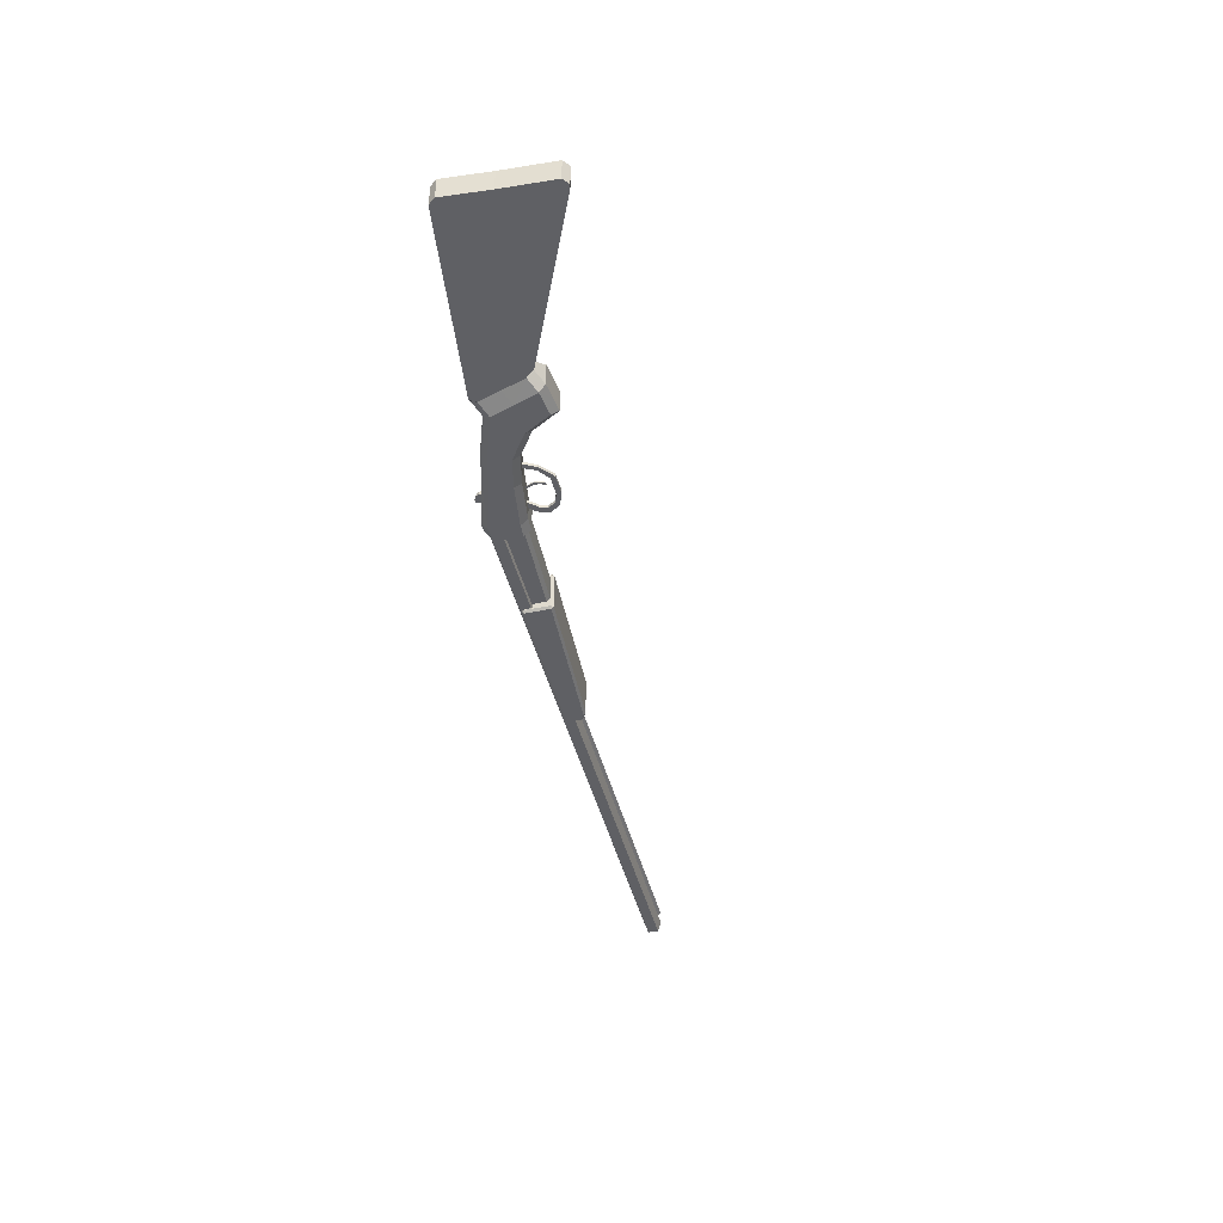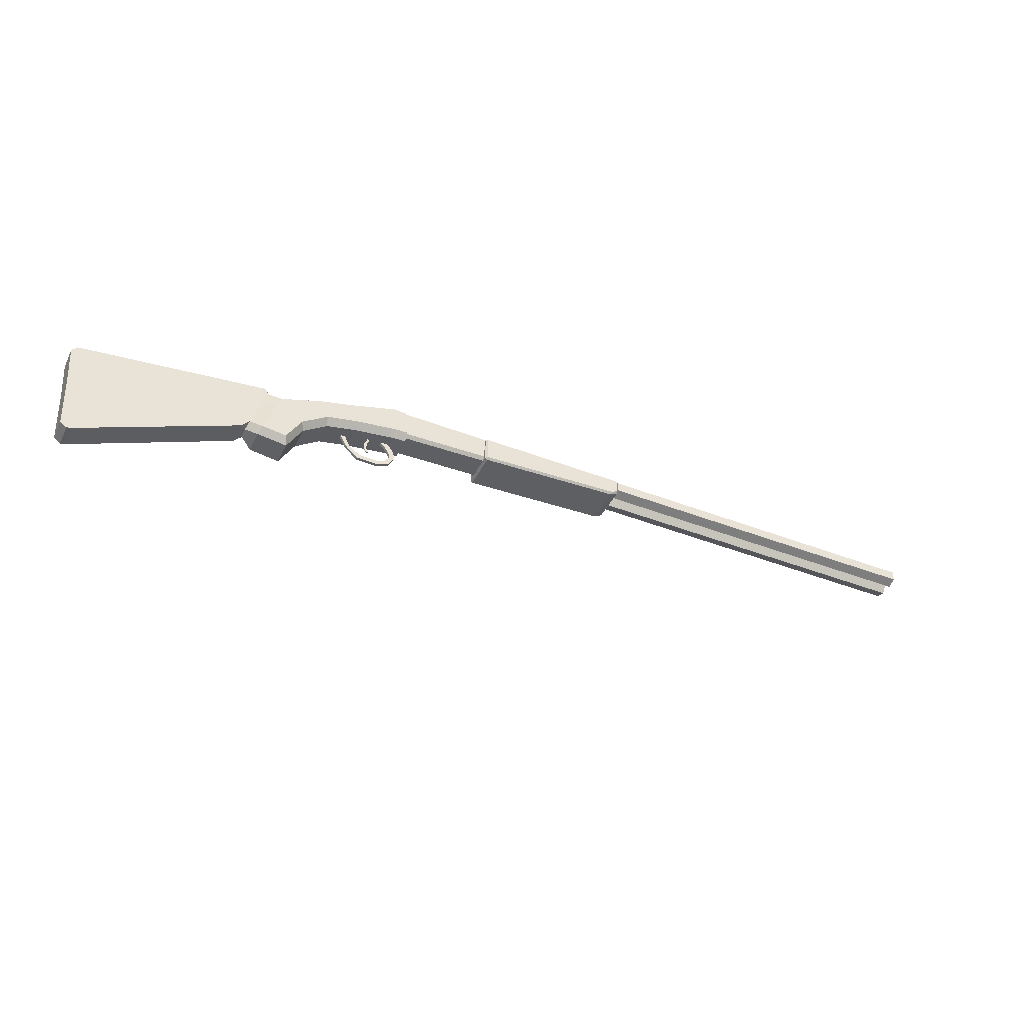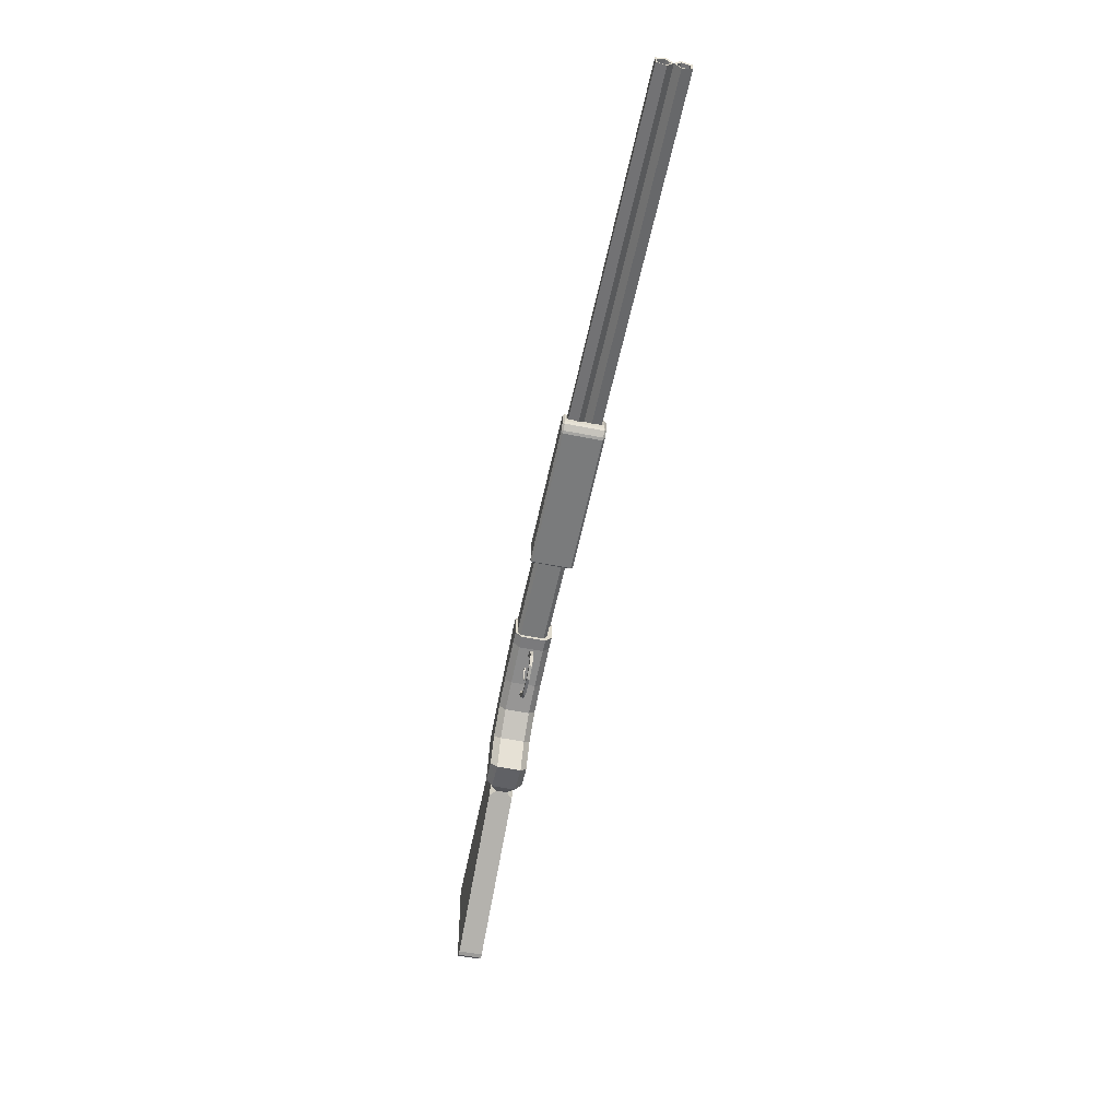
<metadata>
{"format":"obj","ext":"obj","renderer":"f3d","projection":"perspective","resolution":1024,"background":"white","views":[{"elev":-43.7,"azim":-76.3,"up":"+Z"},{"elev":-42.6,"azim":-24.8,"up":"+Y"},{"elev":-55.4,"azim":78.2,"up":"+Y"}]}
</metadata>
<code>
o handgun
v -0.03871 0.004817 -0.003038
v -0.04557 0.00163 -0.003038
v -0.05932 0.02803 -0.003038
v -0.05072 0.03182 -0.003038
v -0.01585 -0.01183 -0.003038
v -0.01903 -0.02095 -0.003038
v 0.02114 -0.01252 -0.003038
v 0.02124 -0.02195 -0.003038
v 0.04003 -0.005002 -0.003038
v 0.04737 -0.01204 -0.003038
v 0.04866 0.008826 -0.003038
v 0.05931 0.007606 -0.003038
v 0.04303 0.02367 -0.003038
v 0.05475 0.02633 -0.003038
v 0.03464 0.03359 -0.003038
v 0.04732 0.03613 -0.003038
v 0.02494 0.04408 -0.003038
v 0.03385 0.04728 -0.003038
v -0.03871 0.004817 0.002819
v -0.04557 0.00163 0.002819
v -0.05932 0.02803 0.002819
v -0.05072 0.03182 0.002819
v -0.01585 -0.01183 0.002819
v -0.01903 -0.02095 0.002819
v 0.02114 -0.01252 0.002819
v 0.02124 -0.02195 0.002819
v 0.04003 -0.005002 0.002819
v 0.04737 -0.01204 0.002819
v 0.04866 0.008826 0.002819
v 0.05931 0.007606 0.002819
v 0.04303 0.02367 0.002819
v 0.05475 0.02633 0.002819
v 0.03464 0.03359 0.002819
v 0.04732 0.03613 0.002819
v 0.02494 0.04408 0.002819
v 0.03385 0.04728 0.002819
v -0.000871 0.03842 0.002819
v -0.007493 0.02226 0.002819
v 0.00403 0.03827 0.002819
v -0.002388 0.000182 0.002819
v -0.00778 0.01347 0.002819
v -0.007147 0.008357 0.002819
v -0.002592 0.0221 0.002819
v 0.002512 2.4e-05 0.002819
v -0.00288 0.01331 0.002819
v -0.002247 0.008199 0.002819
v -0.000871 0.03842 0.005091
v -0.007493 0.02226 0.005091
v 0.00403 0.03827 0.005091
v -0.002388 0.000182 0.005091
v -0.00778 0.01347 0.005091
v -0.007147 0.008357 0.005091
v -0.002592 0.0221 0.005091
v 0.002512 2.4e-05 0.005091
v -0.00288 0.01331 0.005091
v -0.002247 0.008199 0.005091
v 0.01033 0.1138 0.006311
v 0.01033 0.1138 -0.002798
v -0.006822 0.1036 -0.002798
v -0.006822 0.1036 0.006311
v -0.008094 0.1115 0.005362
v -0.008094 0.1115 -0.001848
v 0.004525 0.1263 -0.001011
v 0.008414 0.1258 -0.001263
v 0.008414 0.1258 0.004777
v 0.004525 0.1263 0.004525
v -0.007936 0.1155 -0.001381
v -0.005161 0.1202 -0.001011
v -0.005161 0.1202 0.004525
v -0.007936 0.1155 0.004894
v 0.01151 0.1188 0.005651
v 0.0107 0.1227 0.005147
v 0.01001 0.12 0.005362
v 0.0107 0.1227 -0.001633
v 0.01151 0.1188 -0.002138
v 0.01001 0.12 -0.001848
v -0.5796 -0.1926 0.02337
v -0.5833 0.01953 0.02337
v -0.5796 -0.1926 -0.02354
v -0.5833 0.01953 -0.02354
v -0.1673 0.01886 0.03668
v -0.1673 0.01886 -0.03685
v -0.1052 0.04916 0.03668
v -0.1052 0.04916 -0.03685
v -0.04679 0.06313 0.03668
v -0.04679 0.06313 -0.03685
v 0.04628 0.08664 0.03668
v 0.04628 0.08664 -0.03685
v 0.07233 0.09868 0.03668
v 0.07233 0.09868 -0.03685
v -0.581 -0.08106 0.02337
v -0.581 -0.08106 -0.02354
v -0.2363 0.01012 -0.02354
v -0.2363 0.01012 0.02337
v -0.2123 -0.00438 -0.03685
v -0.2123 -0.00438 0.03668
v -0.1852 -0.02367 -0.03685
v -0.1852 -0.02367 0.03668
v -0.6061 -0.08497 0.02337
v -0.6061 -0.08497 -0.02354
v -0.6029 0.01645 0.02337
v -0.6128 0.00392 0.02337
v -0.6128 0.00392 -0.02354
v -0.6029 0.01645 -0.02354
v -0.6009 -0.1851 0.02337
v -0.5879 -0.1947 0.02337
v -0.5879 -0.1947 -0.02354
v -0.6009 -0.1851 -0.02354
v -0.2557 -0.048 0.01043
v -0.2516 -0.03563 0.02337
v -0.2673 -0.05319 0.02337
v -0.2217 0.05391 0.02337
v -0.217 0.06823 0.01042
v -0.2296 0.06655 0.02337
v -0.2516 -0.03563 -0.02354
v -0.2557 -0.048 -0.0106
v -0.2673 -0.05319 -0.02354
v -0.217 0.06823 -0.01059
v -0.2217 0.05391 -0.02354
v -0.2296 0.06655 -0.02354
v -0.1427 -0.01601 -0.02404
v -0.1502 -0.005389 -0.03685
v -0.1794 -0.05636 -0.03685
v -0.1734 -0.06993 -0.024
v -0.1794 -0.05636 0.03668
v -0.1734 -0.06993 0.02383
v -0.1502 -0.005389 0.03668
v -0.1427 -0.01601 0.02387
v -0.2326 -0.06249 0.02376
v -0.2283 -0.05022 0.03668
v -0.1969 0.03943 0.03668
v -0.1919 0.05373 0.02375
v -0.2283 -0.05022 -0.03685
v -0.2326 -0.06249 -0.02393
v -0.1919 0.05373 -0.02392
v -0.1969 0.03943 -0.03685
v -0.09903 0.03059 -0.03685
v -0.09478 0.01783 -0.02405
v -0.09478 0.01783 0.02389
v -0.09903 0.03059 0.03668
v -0.1119 0.06908 0.03668
v -0.1157 0.08049 0.02379
v -0.1157 0.08049 -0.02396
v -0.1119 0.06908 -0.03685
v -0.03932 0.04387 -0.03685
v -0.03446 0.03133 -0.02406
v -0.03446 0.03133 0.02389
v -0.03932 0.04387 0.03668
v -0.05471 0.08355 0.03668
v -0.05912 0.09493 0.02381
v -0.05912 0.09493 -0.02398
v -0.05471 0.08355 -0.03685
v 0.04658 0.05646 -0.03685
v 0.04671 0.04327 -0.02407
v 0.04671 0.04327 0.0239
v 0.04658 0.05646 0.03668
v 0.04165 0.1124 0.03668
v 0.03948 0.1245 0.02382
v 0.03948 0.1245 -0.02399
v 0.04165 0.1124 -0.03685
v 0.07254 0.04452 -0.02407
v 0.07249 0.0577 -0.03685
v 0.07249 0.0577 0.03668
v 0.07254 0.04452 0.0239
v 0.06029 0.1232 0.02383
v 0.06638 0.1108 0.03668
v 0.06638 0.1108 -0.03685
v 0.06029 0.1232 -0.024
v -0.1979 -0.05403 0.03668
v -0.203 -0.06621 0.0238
v -0.203 -0.06621 -0.02397
v -0.1979 -0.05403 -0.03685
v -0.1678 -0.03605 -0.03685
v -0.1581 -0.04297 -0.02403
v -0.1581 -0.04297 0.02386
v -0.1678 -0.03605 0.03668
v 0.04834 0.1038 -0.000861
v 1.261 0.1038 0.003597
v 0.04834 0.08679 0.01149
v 1.261 0.09103 0.01286
v 0.04834 0.09328 0.03147
v 1.261 0.0959 0.02786
v 0.04834 0.1143 0.03147
v 1.261 0.1117 0.02786
v 0.04834 0.1208 0.01149
v 1.261 0.1165 0.01286
v 1.261 0.08679 0.01149
v 1.261 0.1038 -0.000861
v 1.261 0.09328 0.03147
v 1.261 0.1143 0.03147
v 1.261 0.1208 0.01149
v 1.251 0.09103 0.01286
v 1.251 0.1038 0.003597
v 1.251 0.0959 0.02786
v 1.251 0.1117 0.02786
v 1.251 0.1165 0.01286
v 1.261 0.1038 -0.005318
v 0.04834 0.08679 -0.01321
v 1.261 0.09103 -0.01459
v 0.04834 0.09328 -0.03319
v 1.261 0.0959 -0.02958
v 0.04834 0.1143 -0.03319
v 1.261 0.1117 -0.02958
v 0.04834 0.1208 -0.01321
v 1.261 0.1165 -0.01459
v 1.261 0.08679 -0.01321
v 1.261 0.09328 -0.03319
v 1.261 0.1143 -0.03319
v 1.261 0.1208 -0.01321
v 1.251 0.09103 -0.01459
v 1.251 0.1038 -0.005318
v 1.251 0.0959 -0.02958
v 1.251 0.1117 -0.02958
v 1.251 0.1165 -0.01459
v 0.5401 0.09451 -0.04236
v 0.5401 0.09451 0.04181
v 0.2459 0.05631 -0.0383
v 0.25 0.05674 -0.04236
v 0.2501 0.05235 -0.0383
v 0.5372 0.06705 -0.0383
v 0.5401 0.07161 -0.04236
v 0.5426 0.06886 -0.0383
v 0.2459 0.09451 -0.0383
v 0.25 0.09451 -0.04236
v 0.5563 0.08128 -0.0383
v 0.5536 0.07621 -0.0383
v 0.5523 0.07973 -0.04236
v 0.5523 0.09451 -0.04236
v 0.5563 0.09451 -0.0383
v 0.2459 0.05631 0.03774
v 0.2501 0.05235 0.03774
v 0.25 0.05674 0.04181
v 0.5372 0.06705 0.03774
v 0.5426 0.06886 0.03774
v 0.5401 0.07161 0.04181
v 0.25 0.09451 0.04181
v 0.2459 0.09451 0.03774
v 0.5563 0.08128 0.03774
v 0.5523 0.07973 0.04181
v 0.5536 0.07621 0.03774
v 0.5563 0.09451 0.03774
v 0.5523 0.09451 0.04181
v 0.5563 0.1064 0.03774
v 0.5523 0.1105 0.03774
v 0.5523 0.1064 0.04181
v 0.25 0.1064 0.04181
v 0.25 0.1105 0.03774
v 0.2459 0.1064 0.03774
v 0.5401 0.1105 0.03774
v 0.5401 0.1064 0.04181
v 0.5563 0.1064 -0.0383
v 0.5523 0.1064 -0.04236
v 0.5523 0.1105 -0.0383
v 0.25 0.1064 -0.04236
v 0.2459 0.1064 -0.0383
v 0.25 0.1105 -0.0383
v 0.5401 0.1064 -0.04236
v 0.5401 0.1105 -0.0383
v 0.2501 0.05235 0.03251
v 0.2459 0.05631 0.03251
v 0.2459 0.05631 -0.03306
v 0.2501 0.05235 -0.03306
v 0.25 0.09451 -0.02899
v 0.25 0.09858 -0.03306
v 0.2459 0.09044 -0.03713
v 0.25 0.09858 0.03251
v 0.25 0.09451 0.02844
v 0.2459 0.09044 0.03658
v 0.5563 0.08128 0.03251
v 0.5536 0.07621 0.03251
v 0.5536 0.07621 -0.03306
v 0.5563 0.08128 -0.03306
v 0.5372 0.06705 -0.03306
v 0.5426 0.06886 -0.03306
v 0.5426 0.06886 0.03251
v 0.5372 0.06705 0.03251
v 0.5401 0.09858 -0.03306
v 0.5401 0.09451 -0.02899
v 0.5401 0.09451 0.02844
v 0.5401 0.09858 0.03251
v 0.5523 0.09451 -0.02899
v 0.5563 0.09044 -0.03713
v 0.5523 0.09858 -0.03306
v 0.5523 0.09451 0.02844
v 0.5523 0.09858 0.03251
v 0.5563 0.09044 0.03658
v 0.5401 0.1105 0.03658
v 0.5401 0.1064 0.03251
v 0.5523 0.1064 0.03251
v 0.5523 0.1105 0.03658
v 0.5563 0.1064 0.03658
v 0.5563 0.1064 -0.03713
v 0.5523 0.1105 -0.03713
v 0.5523 0.1064 -0.03306
v 0.5401 0.1105 -0.03713
v 0.5401 0.1064 -0.03306
v 0.2459 0.1064 0.03658
v 0.25 0.1105 0.03658
v 0.25 0.1064 0.03251
v 0.2459 0.1064 -0.03713
v 0.25 0.1064 -0.03306
v 0.25 0.1105 -0.03713
v 0.03621 0.09415 -0.02023
v 0.04411 0.1006 -0.02023
v 0.04291 0.09402 -0.02685
v 0.278 0.1006 -0.02023
v 0.2846 0.09402 -0.02023
v 0.278 0.09402 -0.02685
v 0.02848 0.05564 -0.02023
v 0.0353 0.05609 -0.02685
v 0.03377 0.04941 -0.02023
v 0.2846 0.06582 -0.02023
v 0.278 0.05894 -0.02023
v 0.278 0.06556 -0.02685
v 0.03621 0.09415 0.02627
v 0.04291 0.09402 0.03289
v 0.04411 0.1006 0.02627
v 0.278 0.1006 0.02627
v 0.278 0.09402 0.03289
v 0.2846 0.09402 0.02627
v 0.02848 0.05564 0.02627
v 0.03377 0.04941 0.02627
v 0.0353 0.05609 0.03289
v 0.2846 0.06582 0.02627
v 0.278 0.06556 0.03289
v 0.278 0.05894 0.02627
f 4 2 3
f 1 6 2
f 5 8 6
f 9 8 7
f 11 10 9
f 11 14 12
f 13 16 14
f 15 18 16
f 22 20 19
f 19 24 23
f 23 26 25
f 26 27 25
f 28 29 27
f 29 32 31
f 31 34 33
f 33 36 35
f 6 20 2
f 16 32 14
f 1 23 5
f 13 33 15
f 10 30 28
f 17 36 18
f 4 19 1
f 9 29 11
f 8 24 6
f 18 34 16
f 2 21 3
f 5 25 7
f 15 35 17
f 14 30 12
f 4 21 22
f 11 31 13
f 10 26 8
f 7 27 9
f 38 45 41
f 37 43 38
f 46 40 42
f 45 42 41
f 55 48 51
f 47 53 49
f 50 56 52
f 52 55 51
f 40 52 42
f 39 53 43
f 53 45 43
f 42 51 41
f 37 49 39
f 38 47 37
f 46 54 44
f 51 38 41
f 44 50 40
f 45 56 46
f 68 66 63
f 75 57 58
f 61 59 60
f 67 63 74
f 64 72 74
f 72 66 70
f 66 64 63
f 62 75 58
f 68 70 69
f 70 62 61
f 71 72 73
f 74 75 76
f 72 75 74
f 71 61 60
f 93 136 95
f 81 140 83
f 92 115 117
f 110 96 94
f 112 78 91
f 174 126 124
f 97 123 172
f 82 137 122
f 174 128 175
f 121 139 128
f 94 131 112
f 110 91 77
f 118 132 135
f 84 152 86
f 81 141 131
f 138 147 139
f 98 127 81
f 154 164 155
f 83 149 141
f 146 155 147
f 137 86 145
f 88 167 90
f 86 153 145
f 86 160 88
f 85 157 149
f 168 166 90
f 87 166 157
f 89 164 162
f 88 162 153
f 87 163 89
f 158 168 159
f 150 159 151
f 140 85 83
f 142 151 143
f 85 156 87
f 133 97 172
f 97 122 173
f 82 144 84
f 130 98 96
f 96 81 131
f 80 101 78
f 102 100 99
f 92 103 104
f 91 105 106
f 79 108 100
f 77 107 79
f 132 143 135
f 95 82 97
f 120 78 113
f 80 119 93
f 98 125 176
f 171 126 170
f 117 109 77
f 129 171 170
f 115 95 133
f 104 102 101
f 78 102 99
f 106 108 107
f 99 108 105
f 109 110 111
f 112 113 114
f 115 116 117
f 118 119 120
f 174 123 173
f 125 175 176
f 170 125 169
f 132 112 131
f 123 171 172
f 119 135 136
f 129 110 109
f 115 134 116
f 122 138 121
f 127 139 140
f 141 132 131
f 144 135 143
f 141 150 142
f 144 151 152
f 139 148 140
f 138 145 146
f 151 160 152
f 146 153 154
f 156 147 155
f 157 150 149
f 157 165 158
f 160 168 167
f 164 156 155
f 161 153 162
f 170 130 129
f 133 171 134
f 121 173 122
f 176 128 127
f 116 129 109
f 188 179 177
f 187 181 179
f 189 183 181
f 182 195 184
f 190 185 183
f 191 177 185
f 178 187 188
f 182 187 180
f 182 190 189
f 184 191 190
f 178 191 186
f 178 192 180
f 186 195 196
f 180 194 182
f 186 193 178
f 198 188 177
f 200 206 198
f 202 207 200
f 213 201 203
f 204 208 202
f 177 209 204
f 197 206 199
f 206 201 199
f 201 208 203
f 203 209 205
f 209 197 205
f 210 197 199
f 214 203 205
f 212 199 201
f 211 205 197
f 220 262 219
f 226 274 222
f 276 231 259
f 270 234 275
f 215 227 221
f 215 252 228
f 216 245 250
f 224 221 218
f 256 295 258
f 224 257 215
f 223 300 255
f 286 238 269
f 241 291 243
f 229 292 282
f 216 246 236
f 235 236 232
f 270 274 271
f 277 294 296
f 260 265 261
f 284 278 279
f 216 239 242
f 298 249 287
f 276 262 273
f 258 293 253
f 268 230 237
f 269 282 286
f 237 297 268
f 280 289 285
f 225 282 272
f 287 244 290
f 217 218 219
f 220 221 222
f 225 226 227
f 230 231 232
f 233 234 235
f 238 239 240
f 243 244 245
f 246 247 248
f 251 252 253
f 254 255 256
f 263 264 265
f 266 267 268
f 281 282 283
f 284 285 286
f 289 290 291
f 292 293 294
f 297 298 299
f 300 301 302
f 218 223 224
f 218 220 219
f 228 225 227
f 221 226 222
f 237 232 236
f 233 232 231
f 238 242 239
f 240 235 234
f 266 297 299
f 293 251 253
f 287 299 298
f 290 288 287
f 257 253 252
f 246 237 236
f 244 291 290
f 298 248 247
f 293 296 294
f 244 250 245
f 254 258 257
f 256 300 302
f 247 250 249
f 302 296 295
f 243 242 241
f 284 282 281
f 271 269 270
f 280 284 279
f 277 281 283
f 275 273 274
f 261 259 260
f 268 263 265
f 260 231 230
f 234 276 275
f 262 217 219
f 274 220 222
f 251 228 252
f 240 269 238
f 272 226 225
f 255 224 223
f 291 285 289
f 283 292 294
f 300 264 301
f 217 265 223
f 313 322 311
f 307 324 312
f 316 325 319
f 309 315 303
f 304 318 306
f 303 304 305
f 306 307 308
f 309 310 311
f 312 313 314
f 315 316 317
f 318 319 320
f 321 322 323
f 324 325 326
f 310 303 305
f 308 304 306
f 308 312 314
f 310 313 311
f 315 323 316
f 317 319 318
f 324 319 325
f 326 323 322
f 318 307 306
f 313 324 326
f 322 309 311
f 304 315 317
f 305 314 310
f 4 1 2
f 1 5 6
f 5 7 8
f 9 10 8
f 11 12 10
f 11 13 14
f 13 15 16
f 15 17 18
f 22 21 20
f 19 20 24
f 23 24 26
f 26 28 27
f 28 30 29
f 29 30 32
f 31 32 34
f 33 34 36
f 6 24 20
f 16 34 32
f 1 19 23
f 13 31 33
f 10 12 30
f 17 35 36
f 4 22 19
f 9 27 29
f 8 26 24
f 18 36 34
f 2 20 21
f 5 23 25
f 15 33 35
f 14 32 30
f 4 3 21
f 11 29 31
f 10 28 26
f 7 25 27
f 38 43 45
f 37 39 43
f 46 44 40
f 45 46 42
f 55 53 48
f 47 48 53
f 50 54 56
f 52 56 55
f 40 50 52
f 39 49 53
f 53 55 45
f 42 52 51
f 37 47 49
f 38 48 47
f 46 56 54
f 51 48 38
f 44 54 50
f 45 55 56
f 68 69 66
f 75 71 57
f 61 62 59
f 76 62 67
f 67 68 63
f 63 64 74
f 74 76 67
f 64 65 72
f 61 73 72
f 72 65 66
f 66 69 70
f 70 61 72
f 66 65 64
f 58 59 62
f 62 76 75
f 68 67 70
f 70 67 62
f 72 71 75
f 60 57 71
f 71 73 61
f 93 119 136
f 81 127 140
f 117 79 92
f 92 93 115
f 110 130 96
f 91 94 112
f 112 114 78
f 174 175 126
f 97 173 123
f 82 84 137
f 174 121 128
f 121 138 139
f 94 96 131
f 77 111 110
f 110 94 91
f 118 113 132
f 84 144 152
f 81 83 141
f 138 146 147
f 98 176 127
f 154 161 164
f 83 85 149
f 146 154 155
f 137 84 86
f 88 160 167
f 86 88 153
f 86 152 160
f 85 87 157
f 90 167 168
f 168 165 166
f 166 89 90
f 87 89 166
f 162 90 89
f 89 163 164
f 164 161 162
f 88 90 162
f 87 156 163
f 158 165 168
f 150 158 159
f 140 148 85
f 142 150 151
f 85 148 156
f 133 95 97
f 97 82 122
f 82 136 144
f 130 169 98
f 96 98 81
f 80 104 101
f 102 103 100
f 104 80 92
f 92 100 103
f 106 77 91
f 91 99 105
f 100 92 79
f 79 107 108
f 77 106 107
f 132 142 143
f 95 136 82
f 113 118 120
f 120 80 78
f 78 114 113
f 93 92 80
f 80 120 119
f 98 169 125
f 171 124 126
f 77 79 117
f 117 116 109
f 109 111 77
f 129 134 171
f 115 93 95
f 104 103 102
f 99 91 78
f 78 101 102
f 106 105 108
f 99 100 108
f 174 124 123
f 125 126 175
f 170 126 125
f 132 113 112
f 123 124 171
f 119 118 135
f 129 130 110
f 115 133 134
f 122 137 138
f 127 128 139
f 141 142 132
f 144 136 135
f 141 149 150
f 144 143 151
f 139 147 148
f 138 137 145
f 151 159 160
f 146 145 153
f 156 148 147
f 157 158 150
f 157 166 165
f 160 159 168
f 164 163 156
f 161 154 153
f 170 169 130
f 133 172 171
f 121 174 173
f 176 175 128
f 116 134 129
f 188 187 179
f 187 189 181
f 189 190 183
f 182 194 195
f 190 191 185
f 191 188 177
f 178 180 187
f 182 189 187
f 182 184 190
f 184 186 191
f 178 188 191
f 178 193 192
f 186 184 195
f 180 192 194
f 186 196 193
f 198 206 188
f 200 207 206
f 202 208 207
f 213 212 201
f 204 209 208
f 177 188 209
f 197 188 206
f 206 207 201
f 201 207 208
f 203 208 209
f 209 188 197
f 210 211 197
f 214 213 203
f 212 210 199
f 211 214 205
f 220 273 262
f 226 271 274
f 276 233 231
f 270 240 234
f 215 228 227
f 215 257 252
f 216 242 245
f 224 215 221
f 256 302 295
f 224 254 257
f 223 265 300
f 286 241 238
f 241 286 291
f 229 251 292
f 216 250 246
f 235 216 236
f 270 275 274
f 277 283 294
f 260 268 265
f 284 281 278
f 216 235 239
f 298 247 249
f 276 259 262
f 258 295 293
f 268 260 230
f 269 272 282
f 237 248 297
f 280 288 289
f 225 229 282
f 287 249 244
f 218 217 223
f 218 221 220
f 228 229 225
f 221 227 226
f 237 230 232
f 233 235 232
f 238 241 242
f 240 239 235
f 266 268 297
f 293 292 251
f 287 288 299
f 290 289 288
f 257 258 253
f 246 248 237
f 244 243 291
f 298 297 248
f 293 295 296
f 244 249 250
f 254 256 258
f 256 255 300
f 247 246 250
f 302 301 296
f 243 245 242
f 284 286 282
f 271 272 269
f 280 285 284
f 277 278 281
f 275 276 273
f 261 262 259
f 268 267 263
f 260 259 231
f 234 233 276
f 262 261 217
f 274 273 220
f 251 229 228
f 240 270 269
f 272 271 226
f 255 254 224
f 291 286 285
f 283 282 292
f 300 265 264
f 217 261 265
f 313 326 322
f 307 320 324
f 316 323 325
f 309 321 315
f 304 317 318
f 310 309 303
f 308 305 304
f 308 307 312
f 310 314 313
f 315 321 323
f 317 316 319
f 324 320 319
f 326 325 323
f 318 320 307
f 313 312 324
f 322 321 309
f 304 303 315
f 305 308 314

</code>
